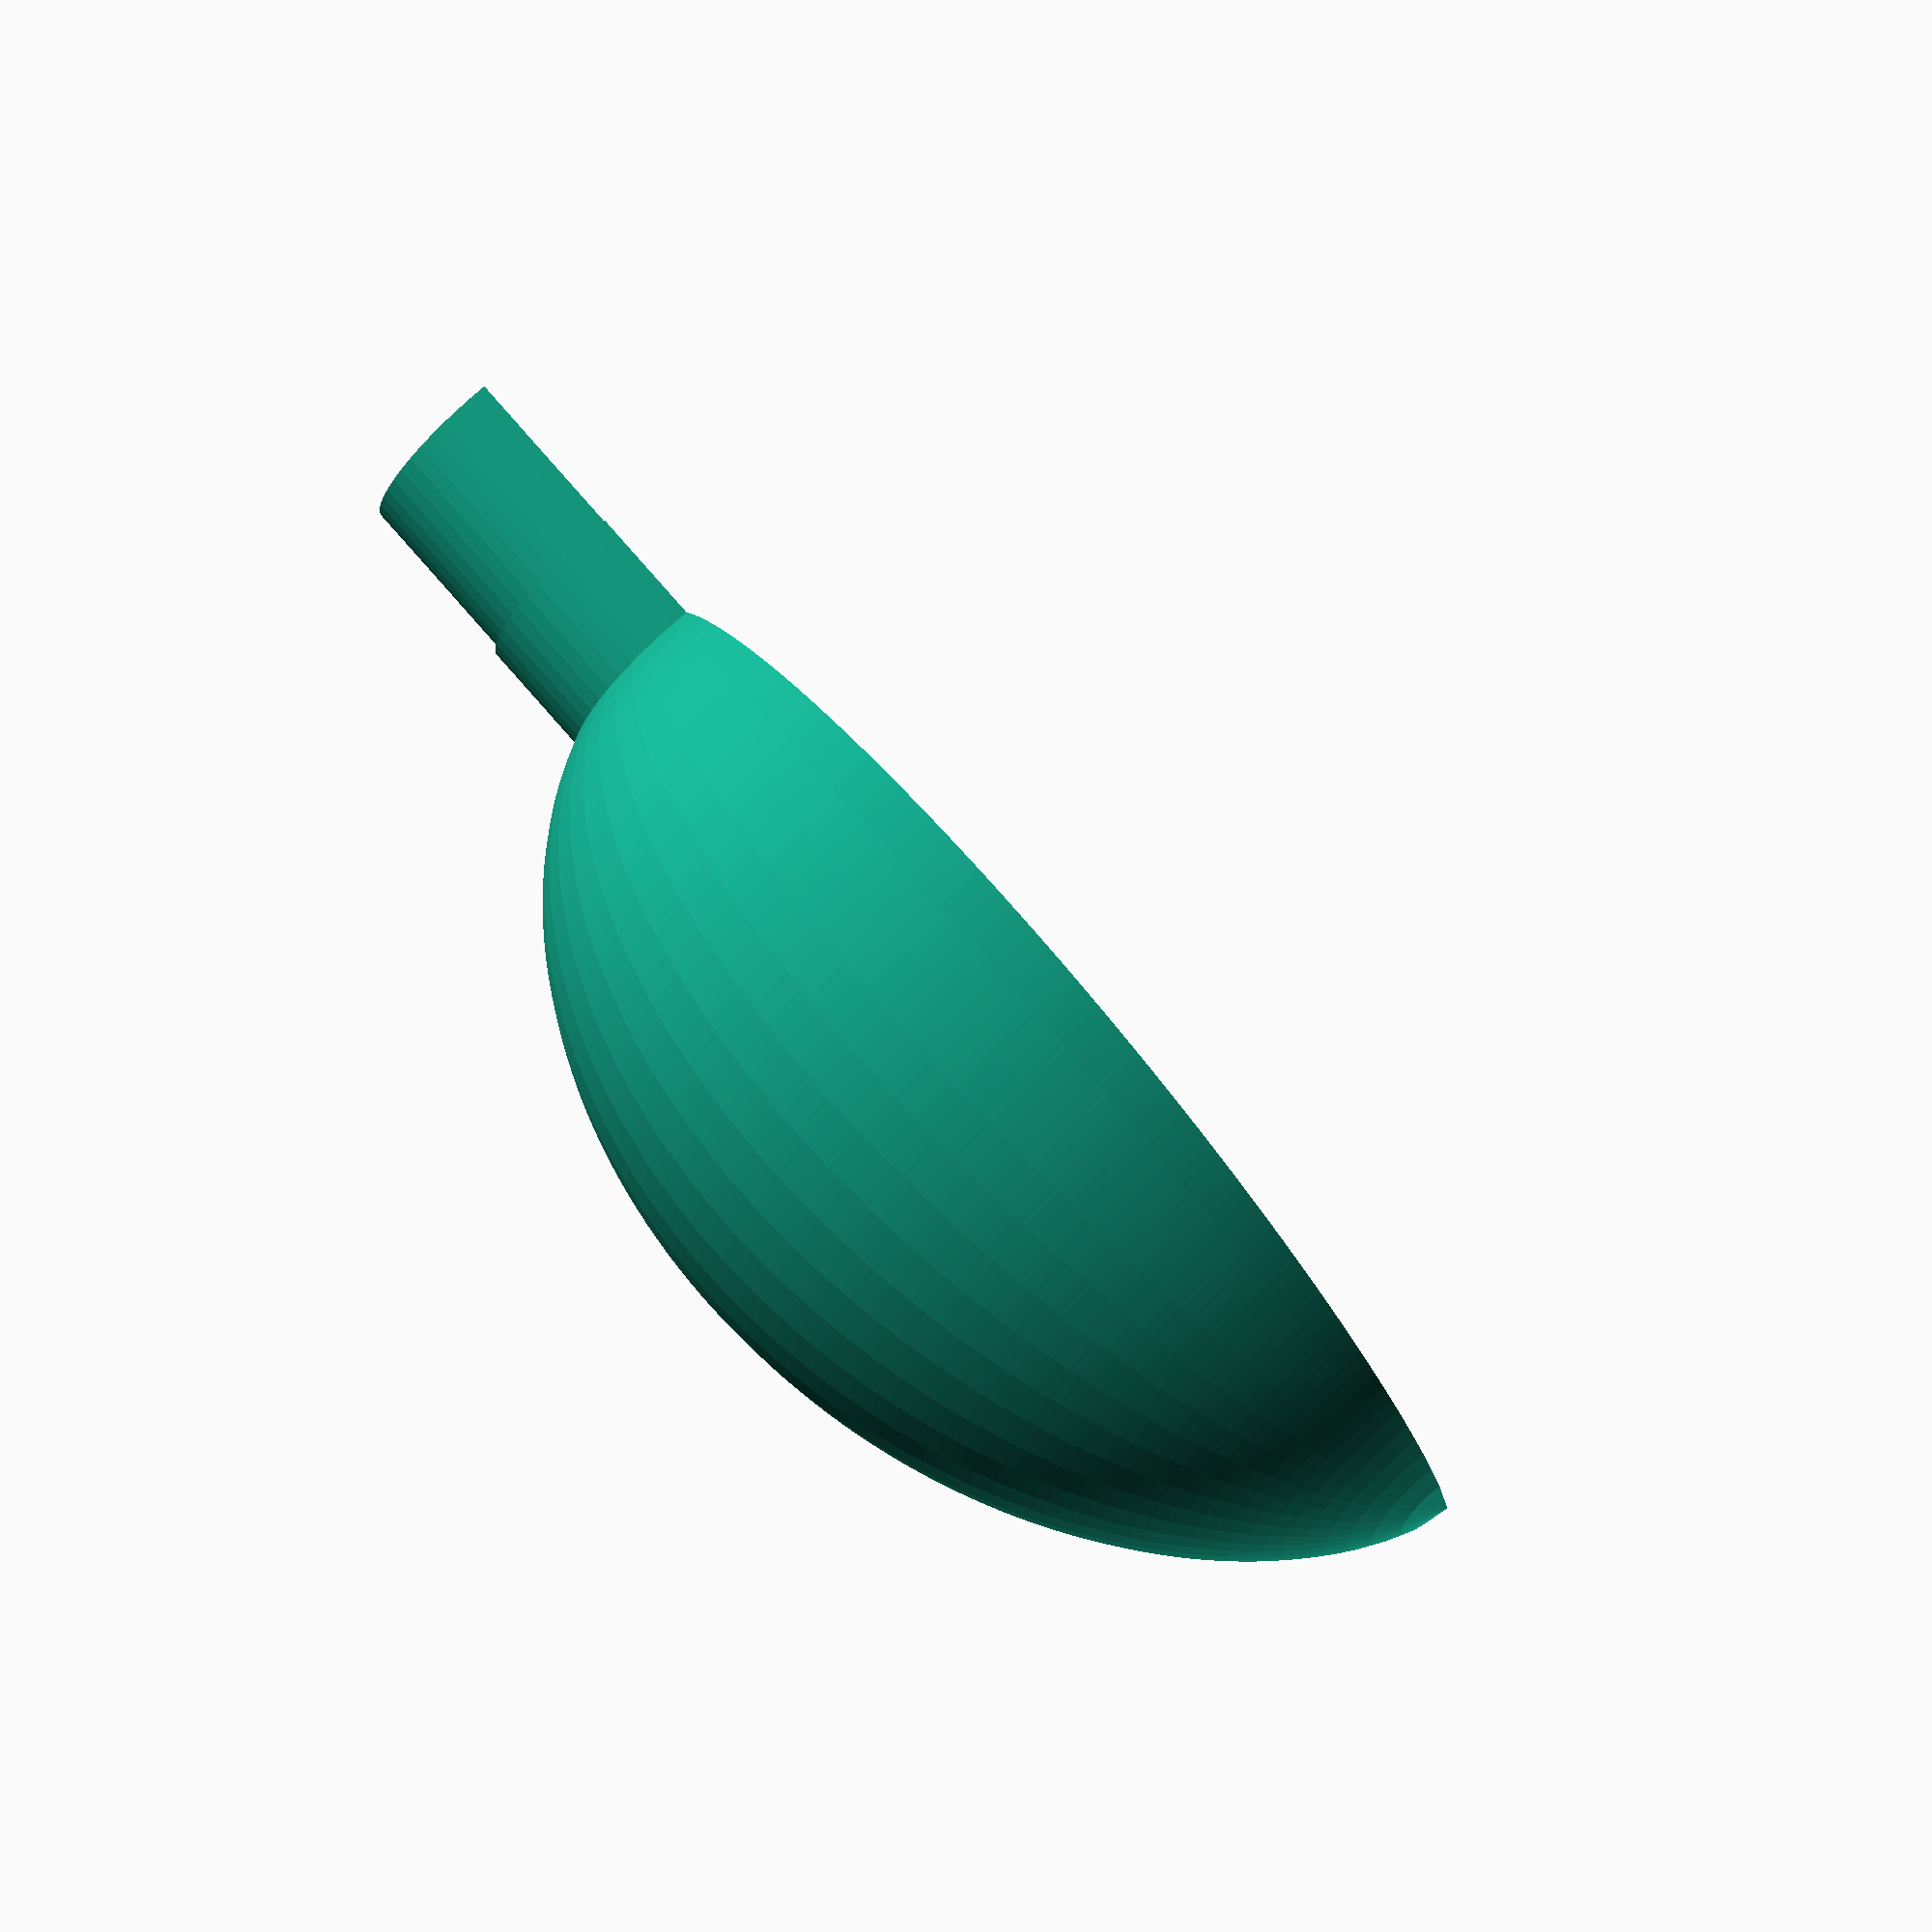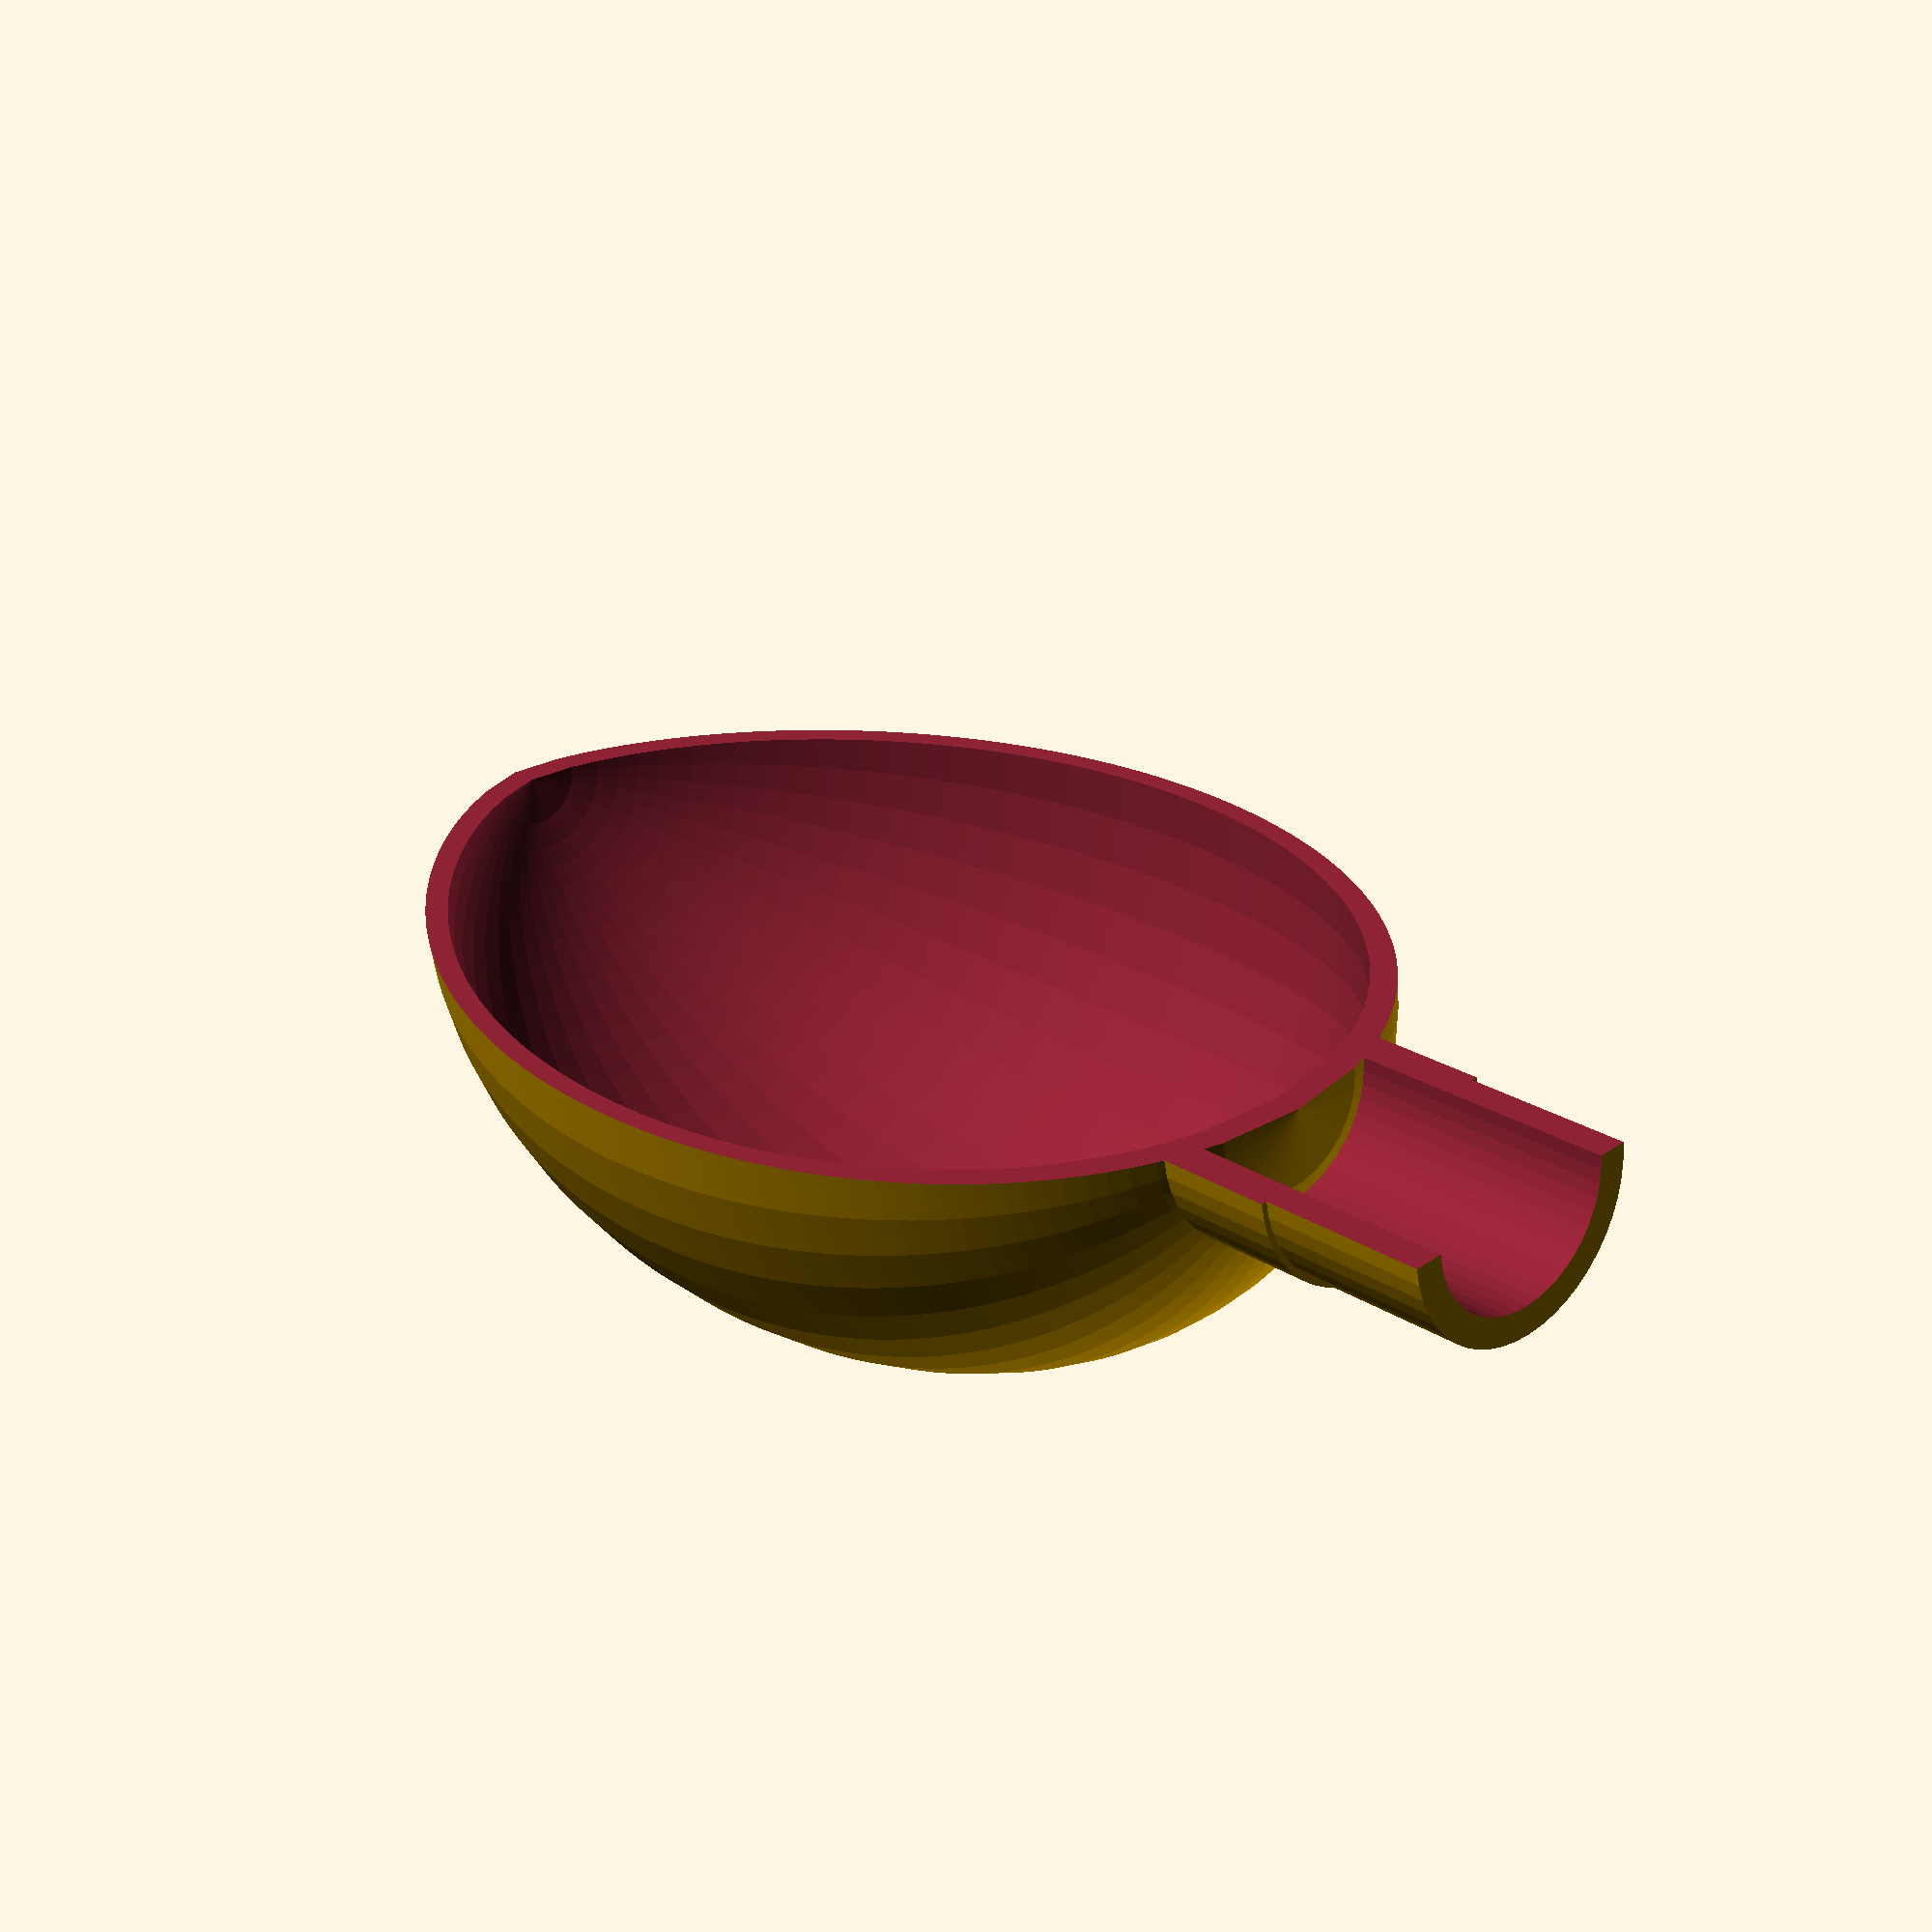
<openscad>

// Copyright 2017 Arthur Davis (thingiverse.com/artdavis)
// This file is licensed under a Creative Commons Attribution 4.0
// International License.
// THE SOFTWARE IS PROVIDED "AS IS", WITHOUT WARRANTY OF ANY KIND, EXPRESS OR
// IMPLIED, INCLUDING BUT NOT LIMITED TO THE WARRANTIES OF MERCHANTABILITY,
// FITNESS FOR A PARTICULAR PURPOSE AND NONINFRINGEMENT. IN NO EVENT SHALL THE
// AUTHORS OR COPYRIGHT HOLDERS BE LIABLE FOR ANY CLAIM, DAMAGES OR OTHER
// LIABILITY, WHETHER IN AN ACTION OF CONTRACT, TORT OR OTHERWISE, ARISING
// FROM, OUT OF OR IN CONNECTION WITH THE SOFTWARE OR THE USE OR OTHER
// DEALINGS IN THE SOFTWARE.

// Coupler Shoulder Length
coupler_shoulder_len = 6.0; // [1.0:1.0:25.0]
// Coupler Shoulder Diameter
coupler_shoulder_diam = 18.7; // [10.0:0.2:50.0]
// Fitting Shoulder Length
coupler_fitting_len = 12.0; // [5.0:1.0:25.0]
// Fitting Shoulder Diameter
coupler_fitting_diam = 17.9; // [10.0:0.2:50.0]

/* [Hidden] */
// Special variables for facets/arcs
$fn = 48;

// Incremental offset to make good overlap for CSG operations
delta = 0.1;

// Coupler extension to overlap with egg shell
coupler_extra = 50.0;

// Wall thickness of the fitting
wall_th = 2.0;


rotate(a = [0, 90.0000000000, 0]) {
	difference() {
		difference() {
			union() {
				rotate_extrude(convexity = 10) {
					polygon(paths = [[0, 1, 2, 3, 4, 5, 6, 7, 8, 9, 10, 11, 12, 13, 14, 15, 16, 17, 18, 19, 20, 21, 22, 23, 24, 25, 26, 27, 28, 29, 30, 31, 32, 33, 34, 35, 36, 37, 38, 39, 40, 41, 42, 43, 44, 45, 46, 47, 48, 49, 50, 51, 52, 53, 54, 55, 56, 57, 58, 59, 60, 61, 62, 63, 64, 65, 66, 67, 68, 69, 70, 71, 72, 73, 74, 75, 76, 77, 78, 79, 80, 81, 82, 83, 84, 85, 86, 87, 88, 89, 90, 91, 92, 93, 94, 95, 96, 97, 98, 99, 100]], points = [[0.0, 0.0], [5.72665976254, 0.787878787879], [8.05038105423, 1.57575757576], [9.80018127265, 2.36363636364], [11.2472643828, 3.15151515152], [12.4972974066, 3.93939393939], [13.6047652817, 4.72727272727], [14.6021984362, 5.51515151515], [15.5108932745, 6.30303030303], [16.3457085347, 7.09090909091], [17.1175079667, 7.87878787879], [17.8345245286, 8.66666666667], [18.5031770294, 9.45454545455], [19.1285862759, 10.2424242424], [19.7149158759, 11.0303030303], [20.2656055159, 11.8181818182], [20.7835355337, 12.6060606061], [21.2711460408, 13.3939393939], [21.7305250773, 14.1818181818], [22.1634751175, 14.9696969697], [22.5715640991, 15.7575757576], [22.9561651671, 16.5454545455], [23.3184880451, 17.3333333333], [23.6596040934, 18.1212121212], [23.9804665411, 18.9090909091], [24.2819269813, 19.696969697], [24.5647489379, 20.4848484848], [24.8296191131, 21.2727272727], [25.0771567804, 22.0606060606], [25.3079216807, 22.8484848485], [25.5224206998, 23.6363636364], [25.7211135462, 24.4242424242], [25.9044176022, 25.2121212121], [26.072712088, 26.0], [26.2263416488, 26.7878787879], [26.3656194555, 27.5757575758], [26.4908298928, 28.3636363636], [26.6022308959, 29.1515151515], [26.7000559829, 29.9393939394], [26.7845160264, 30.7272727273], [26.8558007977, 31.5151515152], [26.9140803113, 32.303030303], [26.9595059942, 33.0909090909], [26.9922116996, 33.8787878788], [27.0123145812, 34.6666666667], [27.0199158429, 35.4545454545], [27.0151013739, 36.2424242424], [26.9979422797, 37.0303030303], [26.9684953169, 37.8181818182], [26.9268032365, 38.6060606061], [26.8728950426, 39.3939393939], [26.8067861681, 40.1818181818], [26.7284785707, 40.9696969697], [26.6379607503, 41.7575757576], [26.5352076876, 42.5454545455], [26.4201807035, 43.3333333333], [26.2928272365, 44.1212121212], [26.1530805355, 44.9090909091], [26.0008592627, 45.696969697], [25.8360670014, 46.4848484848], [25.6585916611, 47.2727272727], [25.46830477, 48.0606060606], [25.2650606441, 48.8484848485], [25.0486954195, 49.6363636364], [24.819025931, 50.4242424242], [24.5758484169, 51.2121212121], [24.3189370276, 52.0], [24.0480421065, 52.7878787879], [23.7628882124, 53.5757575758], [23.4631718379, 54.3636363636], [23.1485587749, 55.1515151515], [22.8186810642, 55.9393939394], [22.4731334524, 56.7272727273], [22.111469262, 57.5151515152], [21.7331955563, 58.303030303], [21.3377674507, 59.0909090909], [20.9245813851, 59.8787878788], [20.4929671158, 60.6666666667], [20.0421781222, 61.4545454545], [19.5713800259, 62.2424242424], [19.0796364944, 63.0303030303], [18.5658919259, 63.8181818182], [18.0289499606, 64.6060606061], [17.4674465095, 65.3939393939], [16.8798154681, 66.1818181818], [16.2642445037, 66.9696969697], [15.6186171137, 67.7575757576], [14.9404352801, 68.5454545455], [14.2267140118, 69.3333333333], [13.4738339769, 70.1212121212], [12.6773295295, 70.9090909091], [11.8315731081, 71.696969697], [10.9292852524, 72.4848484848], [9.96073328705, 73.2727272727], [8.91233085017, 74.0606060606], [7.76396461901, 74.8484848485], [6.4832197059, 75.6363636364], [5.01030931987, 76.4242424242], [3.20274294789, 77.2121212121], [0.0, 78.0], [0.0000000000, 0]]);
				}
				difference() {
					union() {
						translate(v = [0, 0, -coupler_shoulder_len]) {
							cylinder(d = coupler_shoulder_diam, h = coupler_shoulder_len + coupler_extra);
						}
						translate(v = [0, 0, -(coupler_shoulder_len + coupler_fitting_len)]) {
							cylinder(d = coupler_fitting_diam, h = coupler_fitting_len + delta);
						}
					}
					translate(v = [0, 0, -(coupler_shoulder_len + coupler_fitting_len + delta/2.)]) {
						cylinder(d = coupler_fitting_diam - 2 * wall_th, h = coupler_shoulder_len + coupler_extra + coupler_fitting_len + delta);
					}
				}
			}
			rotate_extrude() {
				polygon(paths = [[0, 1, 2, 3, 4, 5, 6, 7, 8, 9, 10, 11, 12, 13, 14, 15, 16, 17, 18, 19, 20, 21, 22, 23, 24, 25, 26, 27, 28, 29, 30, 31, 32, 33, 34, 35, 36, 37, 38, 39, 40, 41, 42, 43, 44, 45, 46, 47, 48, 49, 50, 51, 52, 53, 54, 55, 56, 57, 58, 59, 60, 61, 62, 63, 64, 65, 66, 67, 68, 69, 70, 71, 72, 73, 74, 75, 76, 77, 78, 79, 80, 81, 82, 83, 84, 85, 86, 87, 88, 89, 90, 91, 92, 93, 94, 95, 96, 97, 98, 99, 100]], points = [[0.0, 2.0], [5.43298490292, 2.74747474747], [7.63754100017, 3.49494949495], [9.29760787405, 4.24242424242], [10.6704815939, 4.9898989899], [11.8564103601, 5.73737373737], [12.9070850108, 6.48484848485], [13.8533677471, 7.23232323232], [14.7154628502, 7.9797979798], [15.5074670714, 8.72727272727], [16.2396870454, 9.47474747475], [16.9199335271, 10.2222222222], [17.5542961561, 10.9696969697], [18.1476331336, 11.7171717172], [18.7038945489, 12.4646464646], [19.2263436946, 13.2121212121], [19.7177131986, 13.9595959596], [20.1803180387, 14.7070707071], [20.6161391759, 15.4545454545], [21.02688665, 16.202020202], [21.4140479914, 16.9494949495], [21.7789259277, 17.696969697], [22.1226681454, 18.4444444444], [22.446291063, 19.1919191919], [22.7506990262, 19.9393939394], [23.0366999567, 20.6868686869], [23.3050182231, 21.4343434343], [23.5563053124, 22.1818181818], [23.7911487403, 22.9292929293], [24.0100795432, 23.6767676768], [24.2135786127, 24.4242424242], [24.4020820823, 25.1717171717], [24.5759859303, 25.9191919192], [24.7356499297, 26.6666666667], [24.8814010515, 27.4141414141], [25.0135364065, 28.1616161616], [25.1323257958, 28.9090909091], [25.2380139269, 29.6565656566], [25.3308223427, 30.404040404], [25.410951102, 31.1515151515], [25.478580244, 31.898989899], [25.5338710646, 32.6464646465], [25.5769672253, 33.3939393939], [25.607995715, 34.1414141414], [25.6270676796, 34.8888888889], [25.634279133, 35.6363636364], [25.6297115599, 36.3838383838], [25.6134324192, 37.1313131313], [25.585495557, 37.8787878788], [25.545941532, 38.6262626263], [25.4947978609, 39.3737373737], [25.4320791851, 40.1212121212], [25.357787362, 40.8686868687], [25.2719114811, 41.6161616162], [25.1744278062, 42.3636363636], [25.0652996418, 43.1111111111], [24.9444771218, 43.8585858586], [24.8118969183, 44.6060606061], [24.6674818646, 45.3535353535], [24.5111404885, 46.101010101], [24.3427664477, 46.8484848485], [24.1622378587, 47.595959596], [23.9694165085, 48.3434343434], [23.7641469364, 49.0909090909], [23.5462553704, 49.8383838384], [23.3155484981, 50.5858585859], [23.0718120518, 51.3333333333], [22.8148091779, 52.0808080808], [22.5442785605, 52.8282828283], [22.2599322565, 53.5757575758], [21.9614531967, 54.3232323232], [21.6484922916, 55.0707070707], [21.3206650702, 55.8181818182], [20.9775477614, 56.5656565657], [20.6186727072, 57.3131313131], [20.2435229661, 58.0606060606], [19.8515259294, 58.8080808081], [19.4420457252, 59.5555555556], [19.0143741159, 60.303030303], [18.5677195117, 61.0505050505], [18.1011935973, 61.797979798], [17.6137949041, 62.5454545455], [17.1043884241, 63.2929292929], [16.5716800218, 64.0404040404], [16.0141839056, 64.7878787879], [15.430180683, 65.5353535354], [14.8176623899, 66.2828282828], [14.1742591119, 67.0303030303], [13.4971389342, 67.7777777778], [12.7828681319, 68.5252525253], [12.0272100664, 69.2727272727], [11.2248257692, 70.0202020202], [10.3688090856, 70.7676767677], [9.44992645182, 71.5151515152], [8.45528824247, 72.2626262626], [7.36581258726, 73.0101010101], [6.15074690047, 73.7575757576], [4.75337038039, 74.5050505051], [3.0384997198, 75.2525252525], [0.0, 76.0], [0.0000000000, 2.0000000000]]);
			}
		}
		translate(v = [0, -100.0000000000, -100.0000000000]) {
			cube(size = 200);
		}
	}
}
</openscad>
<views>
elev=105.6 azim=179.8 roll=130.5 proj=o view=solid
elev=241.8 azim=132.5 roll=354.2 proj=p view=solid
</views>
